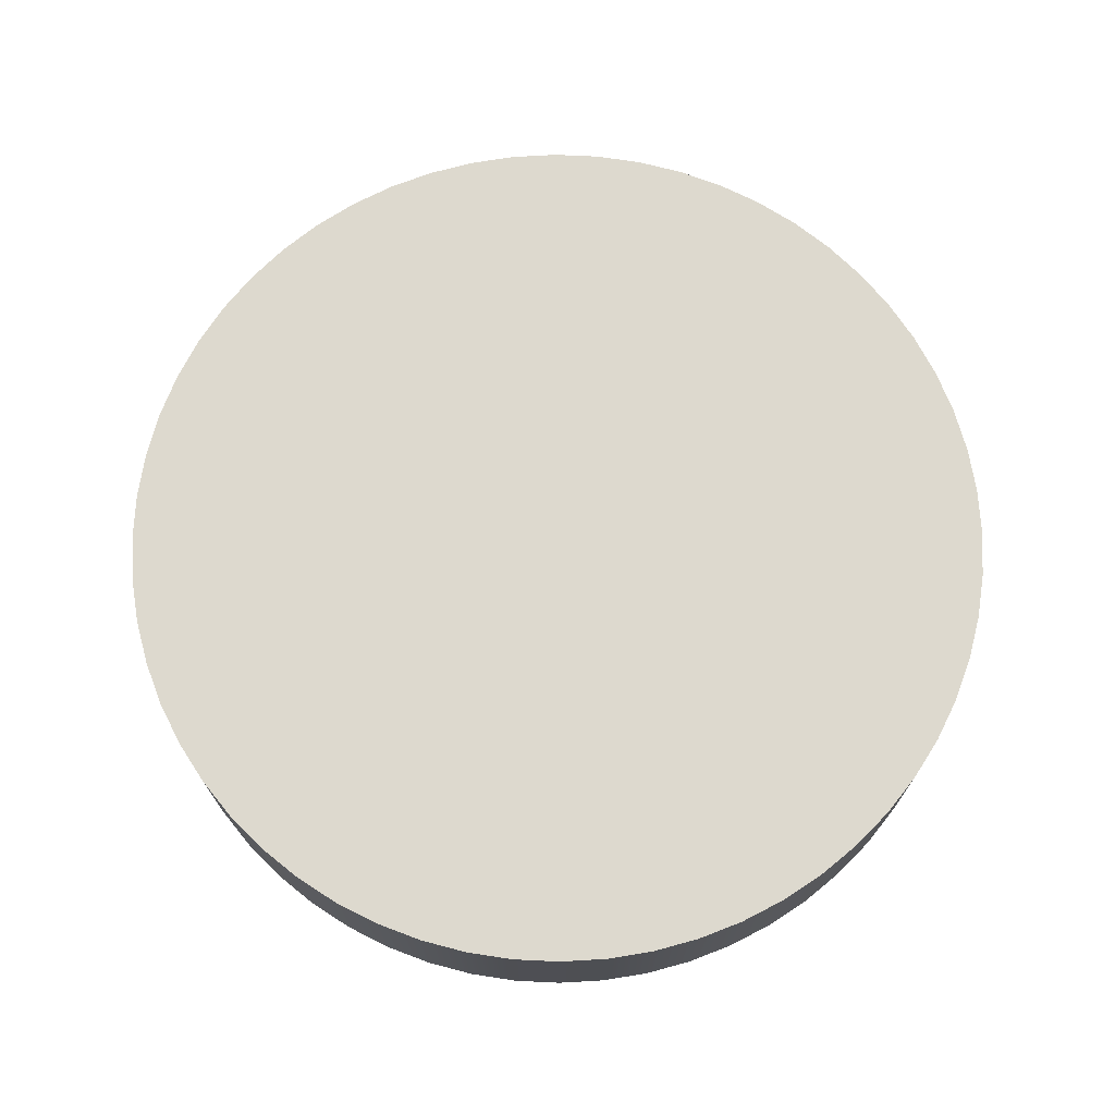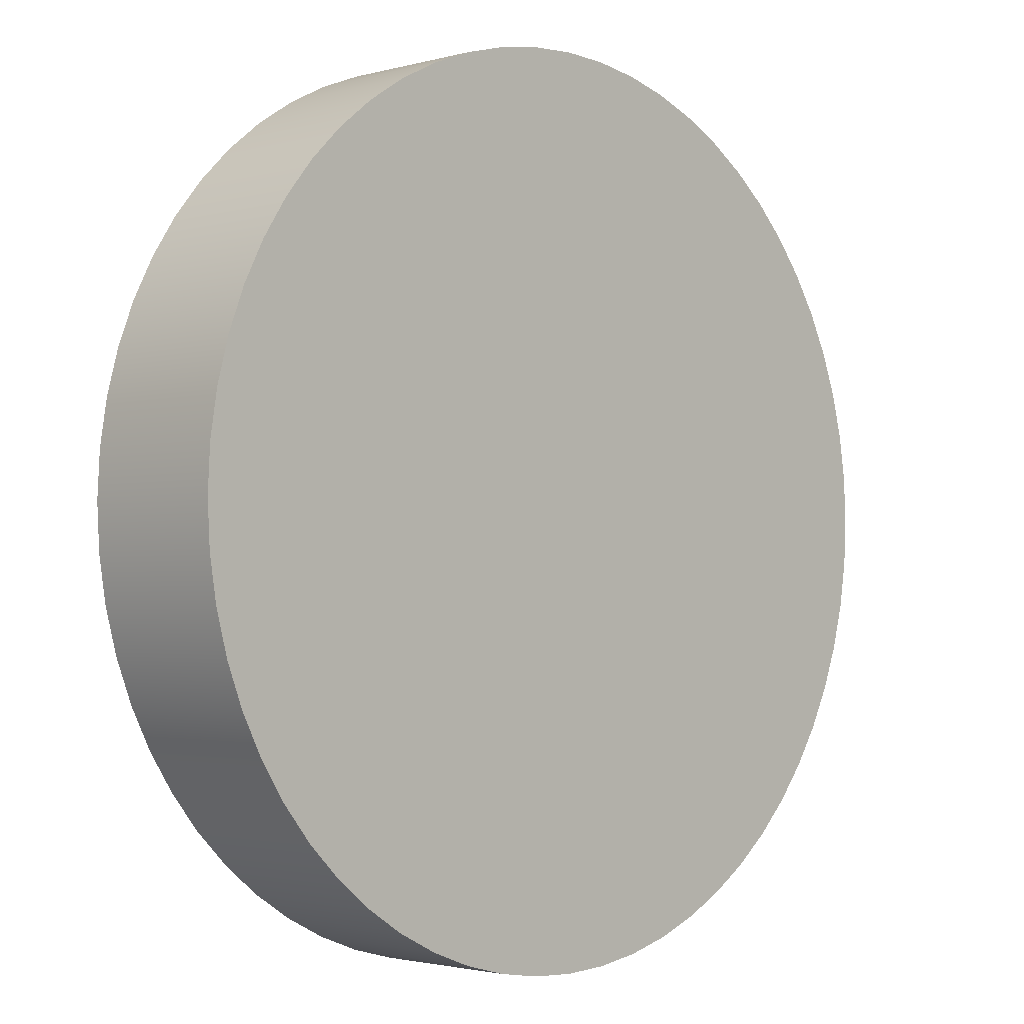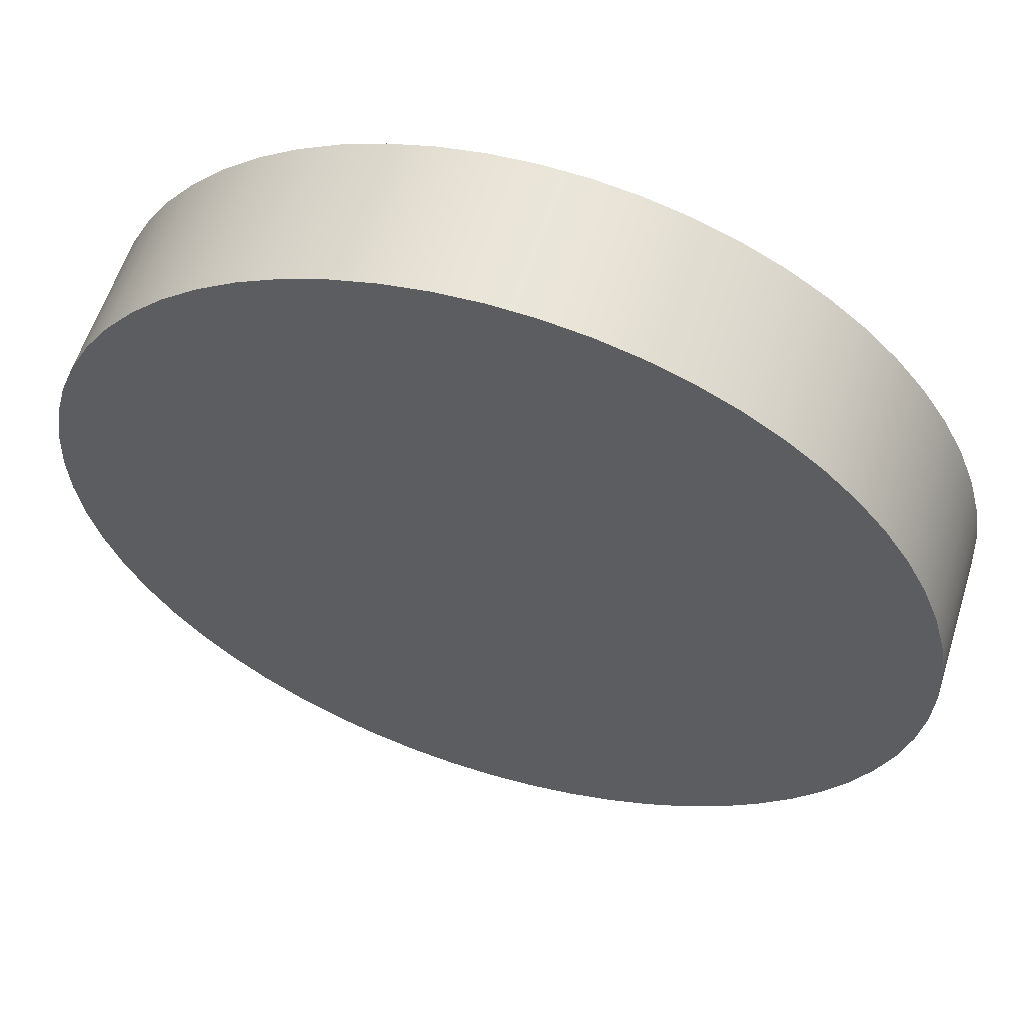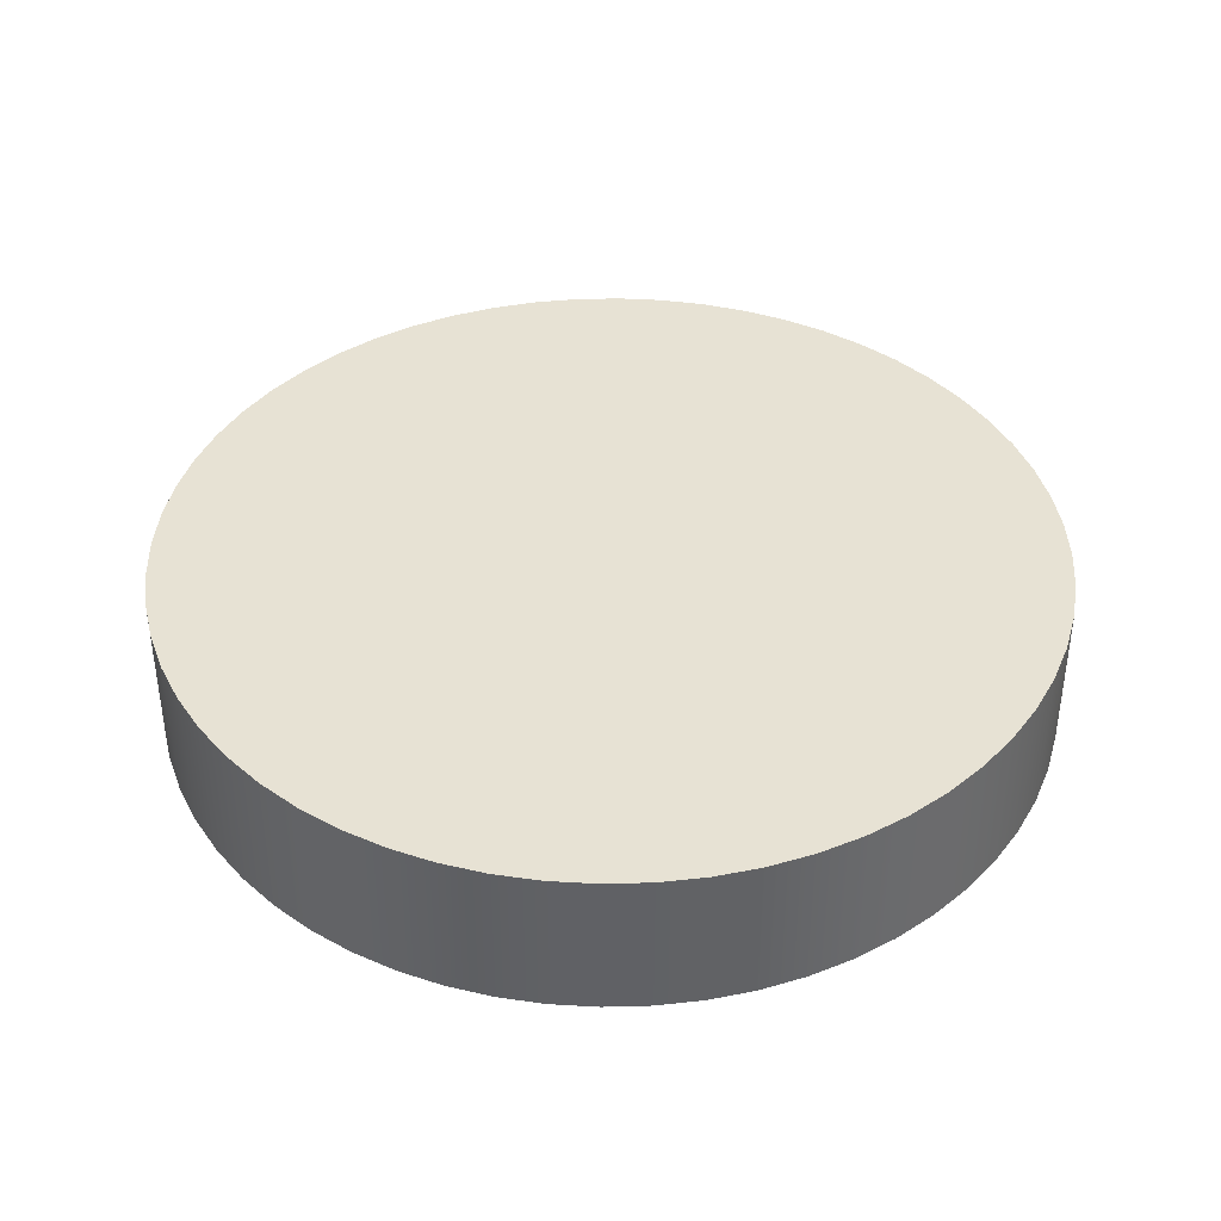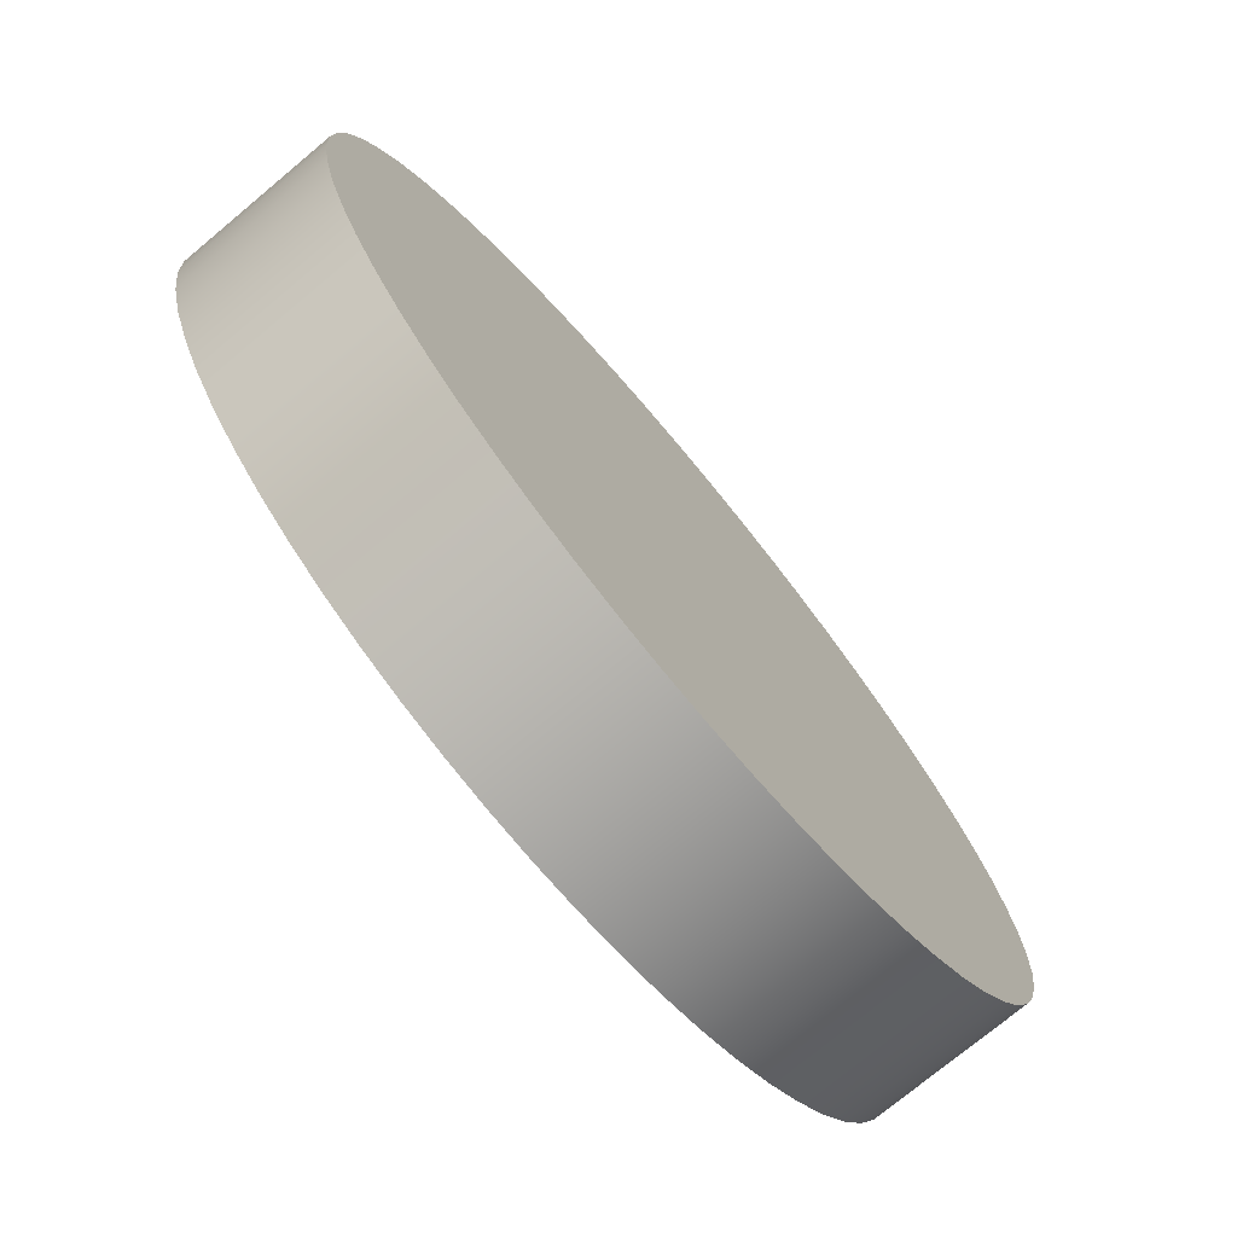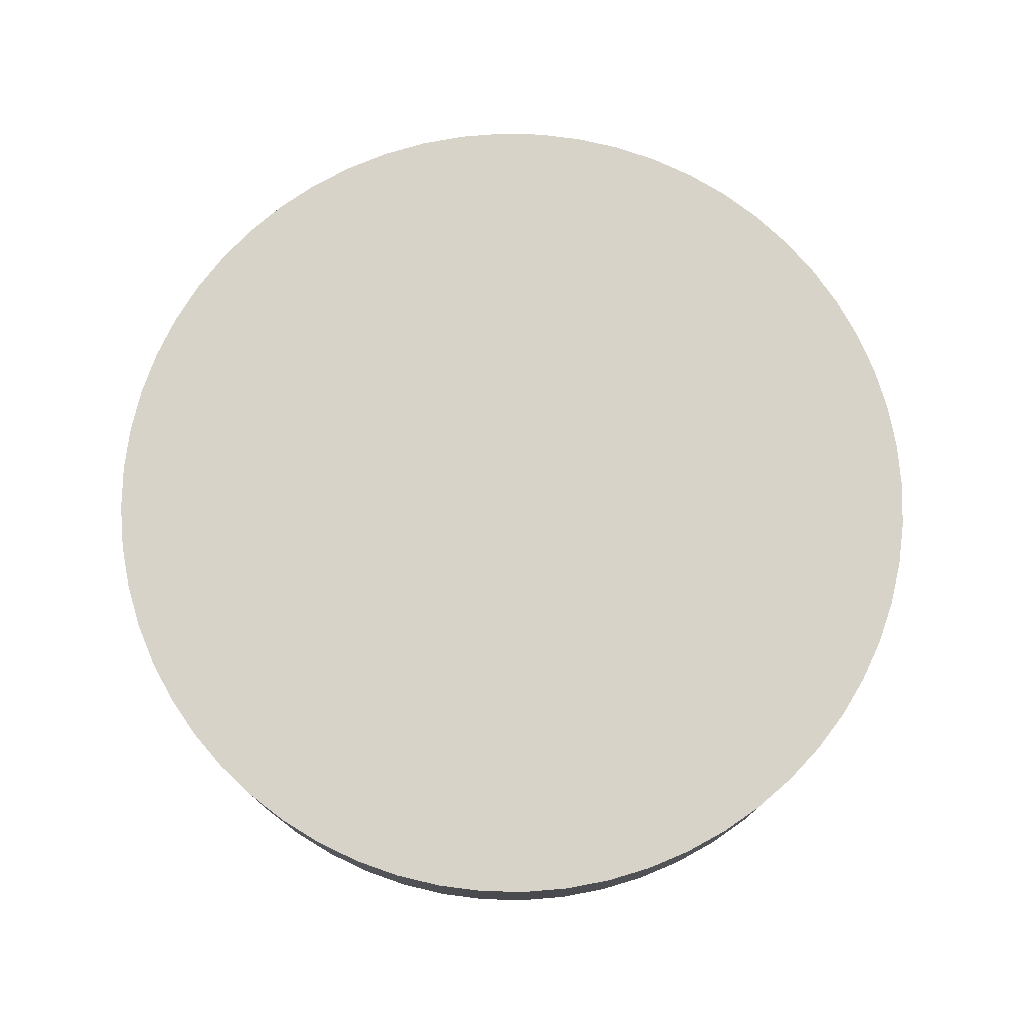
<metadata>
{"format":"obj","ext":"obj","renderer":"f3d","projection":"perspective","resolution":1024,"background":"white","views":[{"elev":71.7,"azim":-144.3,"up":"+Y"},{"elev":-2.1,"azim":134.1,"up":"+Z"},{"elev":58.4,"azim":17.3,"up":"+Z"},{"elev":39.9,"azim":-166.9,"up":"+Y"},{"elev":-74.8,"azim":-50.2,"up":"+Z"},{"elev":76.2,"azim":-127.7,"up":"+Y"}]}
</metadata>
<code>
v -0.29 0.1 3.551e-17
v -0.2884 0.1 -0.03031
v -0.2837 0.1 -0.06029
v -0.2758 0.1 -0.08961
v -0.2649 0.1 -0.118
v -0.2511 0.1 -0.145
v -0.2346 0.1 -0.1705
v -0.2155 0.1 -0.194
v -0.194 0.1 -0.2155
v -0.1705 0.1 -0.2346
v -0.145 0.1 -0.2511
v -0.118 0.1 -0.2649
v -0.08961 0.1 -0.2758
v -0.06029 0.1 -0.2837
v -0.03031 0.1 -0.2884
v 1.776e-17 0.1 -0.29
v 0.03031 0.1 -0.2884
v 0.06029 0.1 -0.2837
v 0.08961 0.1 -0.2758
v 0.118 0.1 -0.2649
v 0.145 0.1 -0.2511
v 0.1705 0.1 -0.2346
v 0.194 0.1 -0.2155
v 0.2155 0.1 -0.194
v 0.2346 0.1 -0.1705
v 0.2511 0.1 -0.145
v 0.2649 0.1 -0.118
v 0.2758 0.1 -0.08961
v 0.2837 0.1 -0.06029
v 0.2884 0.1 -0.03031
v 0.29 0.1 0
v 0.2884 0.1 0.03031
v 0.2837 0.1 0.06029
v 0.2758 0.1 0.08961
v 0.2649 0.1 0.118
v 0.2511 0.1 0.145
v 0.2346 0.1 0.1705
v 0.2155 0.1 0.194
v 0.194 0.1 0.2155
v 0.1705 0.1 0.2346
v 0.145 0.1 0.2511
v 0.118 0.1 0.2649
v 0.08961 0.1 0.2758
v 0.06029 0.1 0.2837
v 0.03031 0.1 0.2884
v 1.776e-17 0.1 0.29
v -0.03031 0.1 0.2884
v -0.06029 0.1 0.2837
v -0.08961 0.1 0.2758
v -0.118 0.1 0.2649
v -0.145 0.1 0.2511
v -0.1705 0.1 0.2346
v -0.194 0.1 0.2155
v -0.2155 0.1 0.194
v -0.2346 0.1 0.1705
v -0.2511 0.1 0.145
v -0.2649 0.1 0.118
v -0.2758 0.1 0.08961
v -0.2837 0.1 0.06029
v -0.2884 0.1 0.03031
v -0.29 0 3.551e-17
v -0.2884 0 0.03031
v -0.2837 0 0.06029
v -0.2758 0 0.08961
v -0.2649 0 0.118
v -0.2511 0 0.145
v -0.2346 0 0.1705
v -0.2155 0 0.194
v -0.194 0 0.2155
v -0.1705 0 0.2346
v -0.145 0 0.2511
v -0.118 0 0.2649
v -0.08961 0 0.2758
v -0.06029 0 0.2837
v -0.03031 0 0.2884
v 1.776e-17 0 0.29
v 0.03031 0 0.2884
v 0.06029 0 0.2837
v 0.08961 0 0.2758
v 0.118 0 0.2649
v 0.145 0 0.2511
v 0.1705 0 0.2346
v 0.194 0 0.2155
v 0.2155 0 0.194
v 0.2346 0 0.1705
v 0.2511 0 0.145
v 0.2649 0 0.118
v 0.2758 0 0.08961
v 0.2837 0 0.06029
v 0.2884 0 0.03031
v 0.29 0 0
v 0.2884 0 -0.03031
v 0.2837 0 -0.06029
v 0.2758 0 -0.08961
v 0.2649 0 -0.118
v 0.2511 0 -0.145
v 0.2346 0 -0.1705
v 0.2155 0 -0.194
v 0.194 0 -0.2155
v 0.1705 0 -0.2346
v 0.145 0 -0.2511
v 0.118 0 -0.2649
v 0.08961 0 -0.2758
v 0.06029 0 -0.2837
v 0.03031 0 -0.2884
v 1.776e-17 0 -0.29
v -0.03031 0 -0.2884
v -0.06029 0 -0.2837
v -0.08961 0 -0.2758
v -0.118 0 -0.2649
v -0.145 0 -0.2511
v -0.1705 0 -0.2346
v -0.194 0 -0.2155
v -0.2155 0 -0.194
v -0.2346 0 -0.1705
v -0.2511 0 -0.145
v -0.2649 0 -0.118
v -0.2758 0 -0.08961
v -0.2837 0 -0.06029
v -0.2884 0 -0.03031
v -0.29 0 3.551e-17
v -0.29 0.1 3.551e-17
v -0.29 0.1 3.551e-17
v -0.2884 0.1 0.03031
v -0.2837 0.1 0.06029
v -0.2758 0.1 0.08961
v -0.2649 0.1 0.118
v -0.2511 0.1 0.145
v -0.2346 0.1 0.1705
v -0.2155 0.1 0.194
v -0.194 0.1 0.2155
v -0.1705 0.1 0.2346
v -0.145 0.1 0.2511
v -0.118 0.1 0.2649
v -0.08961 0.1 0.2758
v -0.06029 0.1 0.2837
v -0.03031 0.1 0.2884
v 1.776e-17 0.1 0.29
v 0.03031 0.1 0.2884
v 0.06029 0.1 0.2837
v 0.08961 0.1 0.2758
v 0.118 0.1 0.2649
v 0.145 0.1 0.2511
v 0.1705 0.1 0.2346
v 0.194 0.1 0.2155
v 0.2155 0.1 0.194
v 0.2346 0.1 0.1705
v 0.2511 0.1 0.145
v 0.2649 0.1 0.118
v 0.2758 0.1 0.08961
v 0.2837 0.1 0.06029
v 0.2884 0.1 0.03031
v 0.29 0.1 0
v 0.2884 0.1 -0.03031
v 0.2837 0.1 -0.06029
v 0.2758 0.1 -0.08961
v 0.2649 0.1 -0.118
v 0.2511 0.1 -0.145
v 0.2346 0.1 -0.1705
v 0.2155 0.1 -0.194
v 0.194 0.1 -0.2155
v 0.1705 0.1 -0.2346
v 0.145 0.1 -0.2511
v 0.118 0.1 -0.2649
v 0.08961 0.1 -0.2758
v 0.06029 0.1 -0.2837
v 0.03031 0.1 -0.2884
v 1.776e-17 0.1 -0.29
v -0.03031 0.1 -0.2884
v -0.06029 0.1 -0.2837
v -0.08961 0.1 -0.2758
v -0.118 0.1 -0.2649
v -0.145 0.1 -0.2511
v -0.1705 0.1 -0.2346
v -0.194 0.1 -0.2155
v -0.2155 0.1 -0.194
v -0.2346 0.1 -0.1705
v -0.2511 0.1 -0.145
v -0.2649 0.1 -0.118
v -0.2758 0.1 -0.08961
v -0.2837 0.1 -0.06029
v -0.2884 0.1 -0.03031
v -0.29 0 3.551e-17
v -0.2884 0 -0.03031
v -0.2837 0 -0.06029
v -0.2758 0 -0.08961
v -0.2649 0 -0.118
v -0.2511 0 -0.145
v -0.2346 0 -0.1705
v -0.2155 0 -0.194
v -0.194 0 -0.2155
v -0.1705 0 -0.2346
v -0.145 0 -0.2511
v -0.118 0 -0.2649
v -0.08961 0 -0.2758
v -0.06029 0 -0.2837
v -0.03031 0 -0.2884
v 1.776e-17 0 -0.29
v 0.03031 0 -0.2884
v 0.06029 0 -0.2837
v 0.08961 0 -0.2758
v 0.118 0 -0.2649
v 0.145 0 -0.2511
v 0.1705 0 -0.2346
v 0.194 0 -0.2155
v 0.2155 0 -0.194
v 0.2346 0 -0.1705
v 0.2511 0 -0.145
v 0.2649 0 -0.118
v 0.2758 0 -0.08961
v 0.2837 0 -0.06029
v 0.2884 0 -0.03031
v 0.29 0 0
v 0.2884 0 0.03031
v 0.2837 0 0.06029
v 0.2758 0 0.08961
v 0.2649 0 0.118
v 0.2511 0 0.145
v 0.2346 0 0.1705
v 0.2155 0 0.194
v 0.194 0 0.2155
v 0.1705 0 0.2346
v 0.145 0 0.2511
v 0.118 0 0.2649
v 0.08961 0 0.2758
v 0.06029 0 0.2837
v 0.03031 0 0.2884
v 1.776e-17 0 0.29
v -0.03031 0 0.2884
v -0.06029 0 0.2837
v -0.08961 0 0.2758
v -0.118 0 0.2649
v -0.145 0 0.2511
v -0.1705 0 0.2346
v -0.194 0 0.2155
v -0.2155 0 0.194
v -0.2346 0 0.1705
v -0.2511 0 0.145
v -0.2649 0 0.118
v -0.2758 0 0.08961
v -0.2837 0 0.06029
v -0.2884 0 0.03031
g 021931a2-e2b7-11ea-96cf-54bf646e7e1f
f 2 120 1
f 1 120 121
f 122 61 60
f 60 61 62
f 60 62 59
f 59 62 63
f 59 63 58
f 58 63 64
f 58 64 57
f 57 64 65
f 57 65 56
f 56 65 66
f 56 66 55
f 55 66 67
f 55 67 54
f 54 67 68
f 54 68 53
f 53 68 69
f 53 69 52
f 52 69 70
f 52 70 51
f 51 70 71
f 51 71 50
f 50 71 72
f 50 72 49
f 49 72 73
f 49 73 48
f 48 73 74
f 48 74 47
f 47 74 75
f 47 75 46
f 46 75 76
f 46 76 45
f 45 76 77
f 45 77 44
f 44 77 78
f 44 78 43
f 43 78 79
f 43 79 42
f 42 79 80
f 42 80 41
f 41 80 81
f 41 81 40
f 40 81 82
f 40 82 39
f 39 82 83
f 39 83 38
f 38 83 84
f 38 84 37
f 37 84 85
f 37 85 36
f 36 85 86
f 36 86 35
f 35 86 87
f 35 87 34
f 34 87 88
f 34 88 33
f 33 88 89
f 33 89 32
f 32 89 90
f 32 90 31
f 31 90 91
f 31 91 30
f 30 91 92
f 30 92 29
f 29 92 93
f 29 93 28
f 28 93 94
f 28 94 27
f 27 94 95
f 27 95 26
f 26 95 96
f 26 96 25
f 25 96 97
f 25 97 24
f 24 97 98
f 24 98 23
f 23 98 99
f 23 99 22
f 22 99 100
f 22 100 21
f 21 100 101
f 21 101 20
f 20 101 102
f 20 102 19
f 19 102 103
f 19 103 18
f 18 103 104
f 18 104 17
f 17 104 105
f 17 105 16
f 16 105 106
f 16 106 15
f 15 106 107
f 15 107 14
f 14 107 108
f 14 108 13
f 13 108 109
f 13 109 12
f 12 109 110
f 12 110 11
f 11 110 111
f 11 111 10
f 10 111 112
f 10 112 9
f 9 112 113
f 9 113 8
f 8 113 114
f 8 114 7
f 7 114 115
f 7 115 6
f 6 115 116
f 6 116 5
f 5 116 117
f 5 117 4
f 4 117 118
f 4 118 3
f 3 118 119
f 3 119 2
f 2 119 120
g 02197fc6-e2b7-11ea-9a34-54bf646e7e1f
f 124 152 123
f 123 152 153
f 123 153 182
f 182 153 154
f 182 154 181
f 181 154 155
f 181 155 180
f 180 155 156
f 180 156 179
f 179 156 157
f 179 157 178
f 178 157 158
f 178 158 177
f 177 158 159
f 177 159 176
f 176 159 160
f 176 160 175
f 175 160 161
f 175 161 174
f 174 161 162
f 174 162 173
f 173 162 163
f 173 163 172
f 172 163 164
f 172 164 171
f 171 164 165
f 171 165 170
f 170 165 166
f 170 166 169
f 169 166 167
f 169 167 168
f 152 124 151
f 151 124 125
f 151 125 150
f 150 125 126
f 150 126 149
f 149 126 127
f 149 127 148
f 148 127 128
f 148 128 147
f 147 128 129
f 147 129 146
f 146 129 130
f 146 130 145
f 145 130 131
f 145 131 144
f 144 131 132
f 144 132 143
f 143 132 133
f 143 133 142
f 142 133 134
f 142 134 141
f 141 134 135
f 141 135 140
f 140 135 136
f 140 136 139
f 139 136 137
f 139 137 138
g 0219f4f8-e2b7-11ea-8d52-54bf646e7e1f
f 184 212 183
f 183 212 213
f 183 213 242
f 242 213 214
f 242 214 241
f 241 214 215
f 241 215 240
f 240 215 216
f 240 216 239
f 239 216 217
f 239 217 238
f 238 217 218
f 238 218 237
f 237 218 219
f 237 219 236
f 236 219 220
f 236 220 235
f 235 220 221
f 235 221 234
f 234 221 222
f 234 222 233
f 233 222 223
f 233 223 232
f 232 223 224
f 232 224 231
f 231 224 225
f 231 225 230
f 230 225 226
f 230 226 229
f 229 226 227
f 229 227 228
f 212 184 211
f 211 184 185
f 211 185 210
f 210 185 186
f 210 186 209
f 209 186 187
f 209 187 208
f 208 187 188
f 208 188 207
f 207 188 189
f 207 189 206
f 206 189 190
f 206 190 205
f 205 190 191
f 205 191 204
f 204 191 192
f 204 192 203
f 203 192 193
f 203 193 202
f 202 193 194
f 202 194 201
f 201 194 195
f 201 195 200
f 200 195 196
f 200 196 199
f 199 196 197
f 199 197 198

</code>
